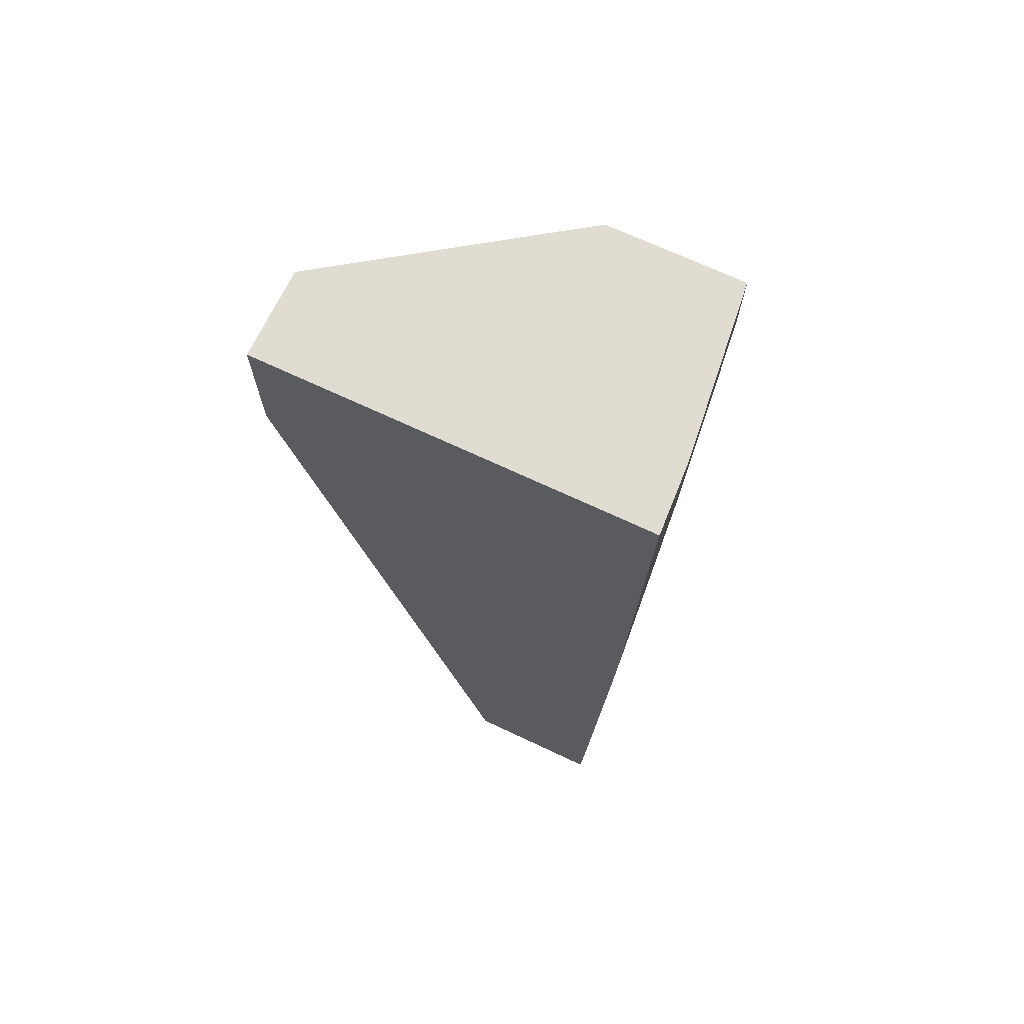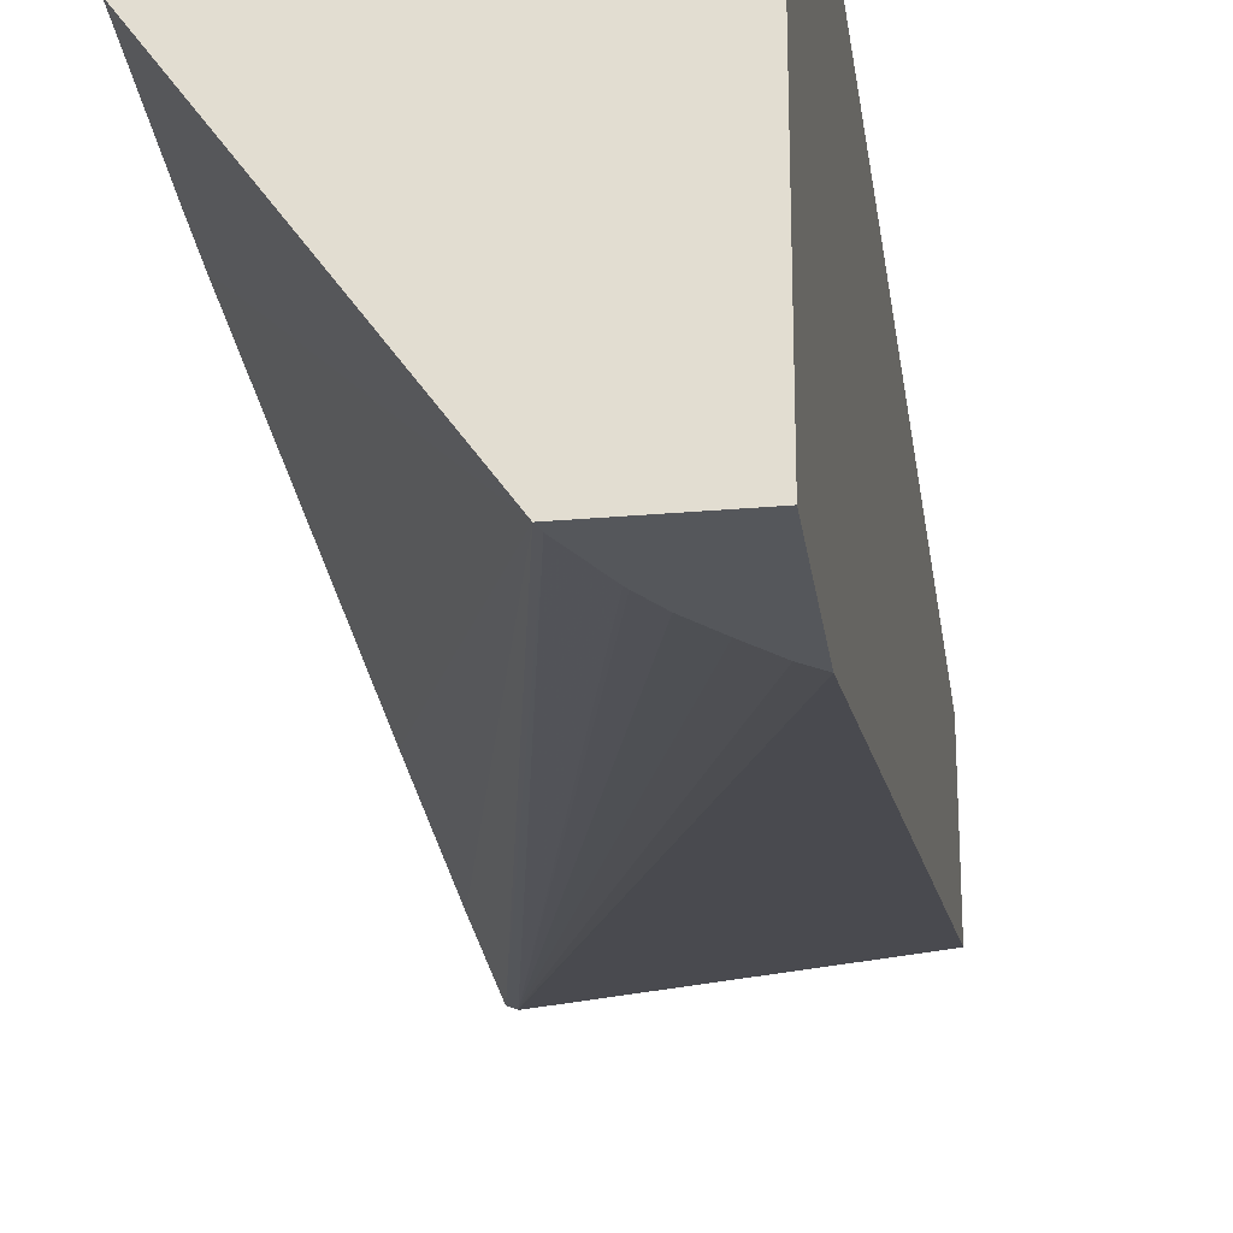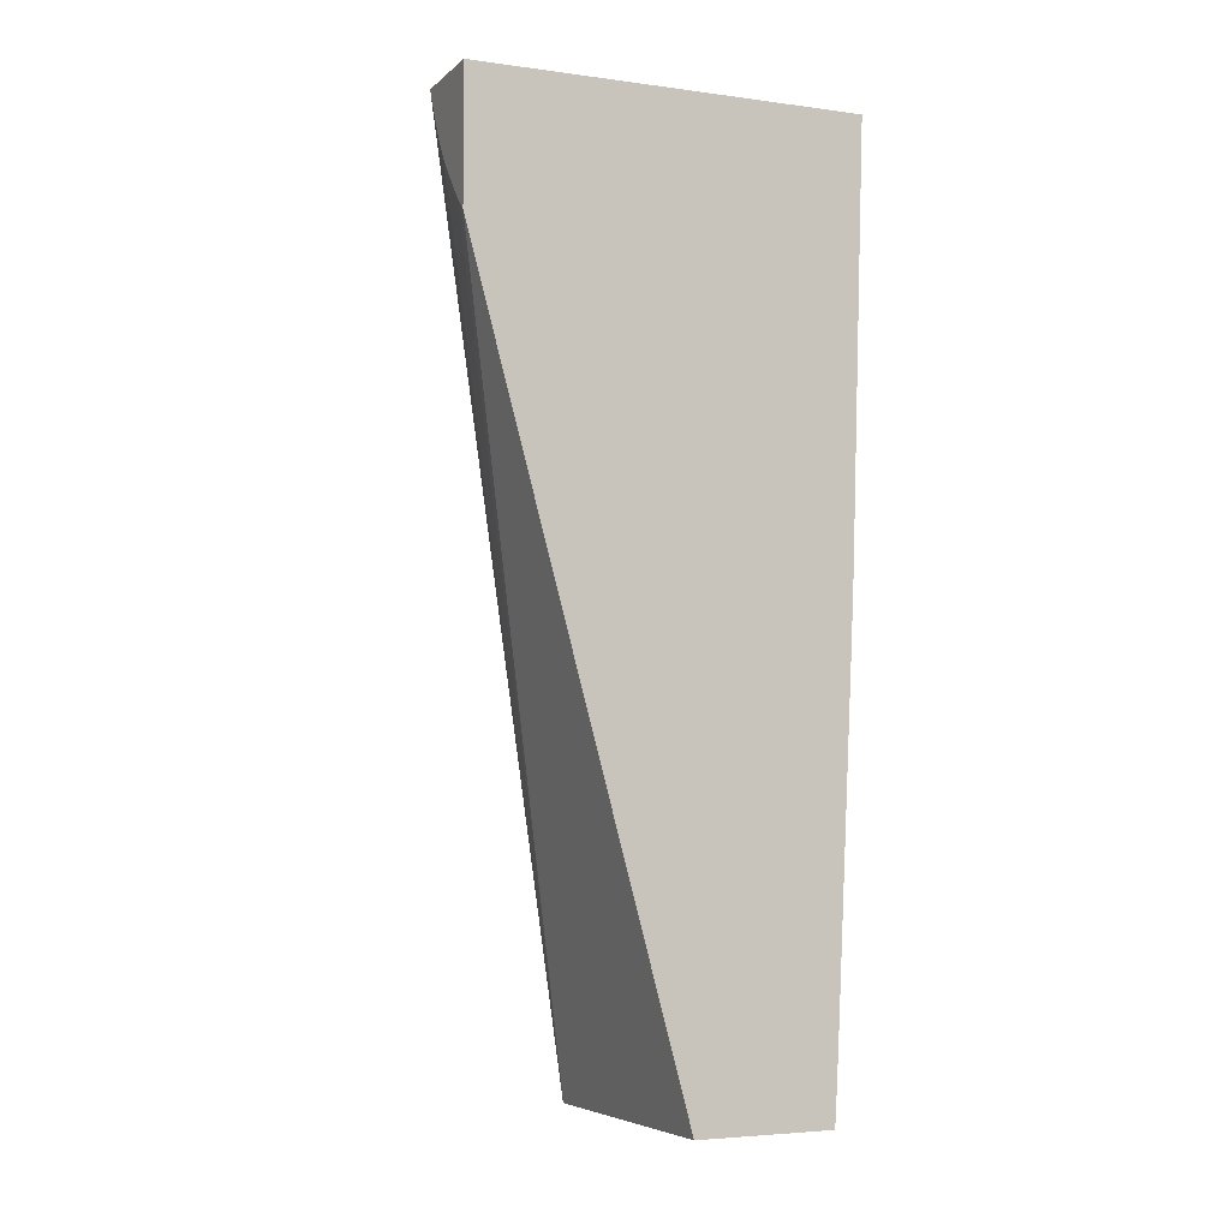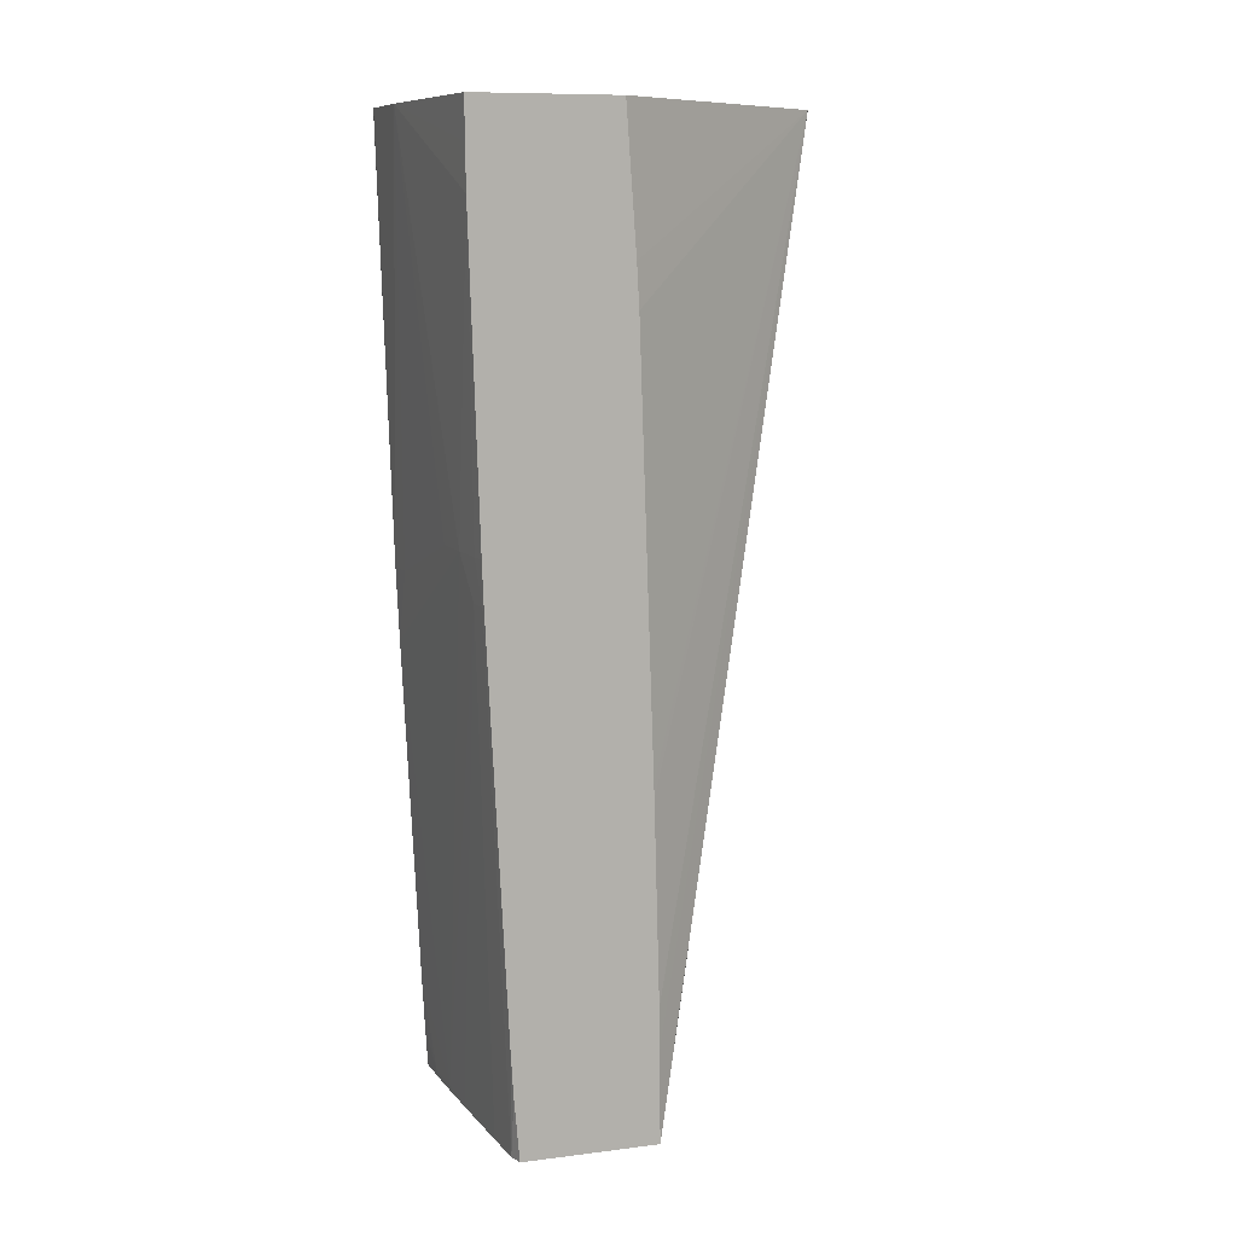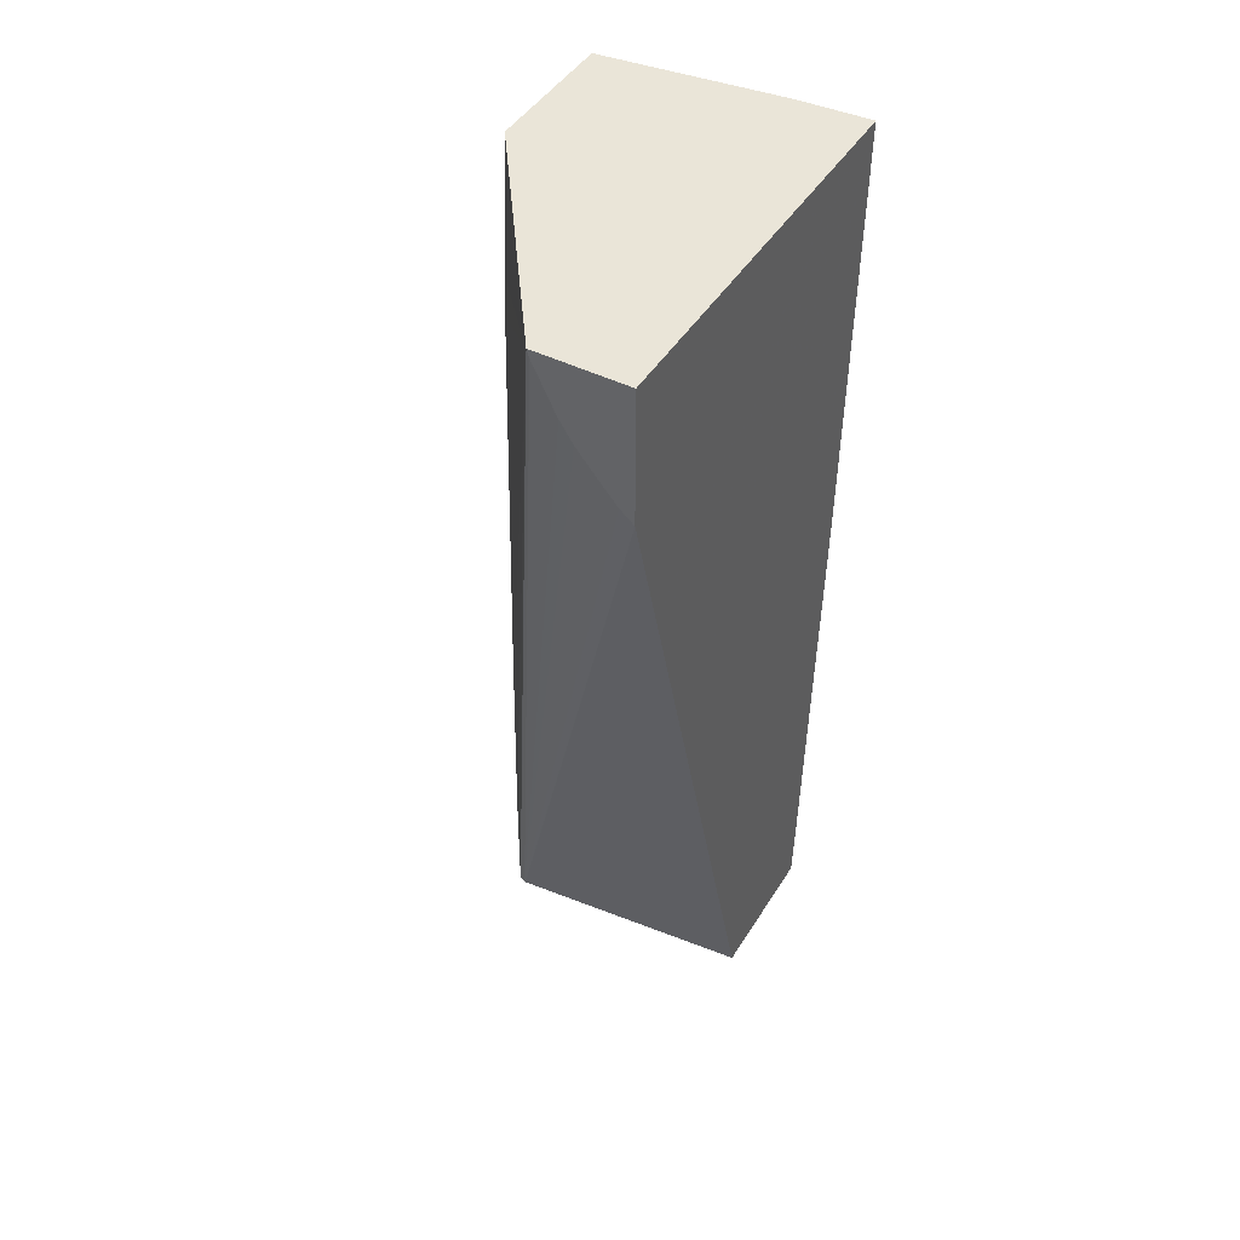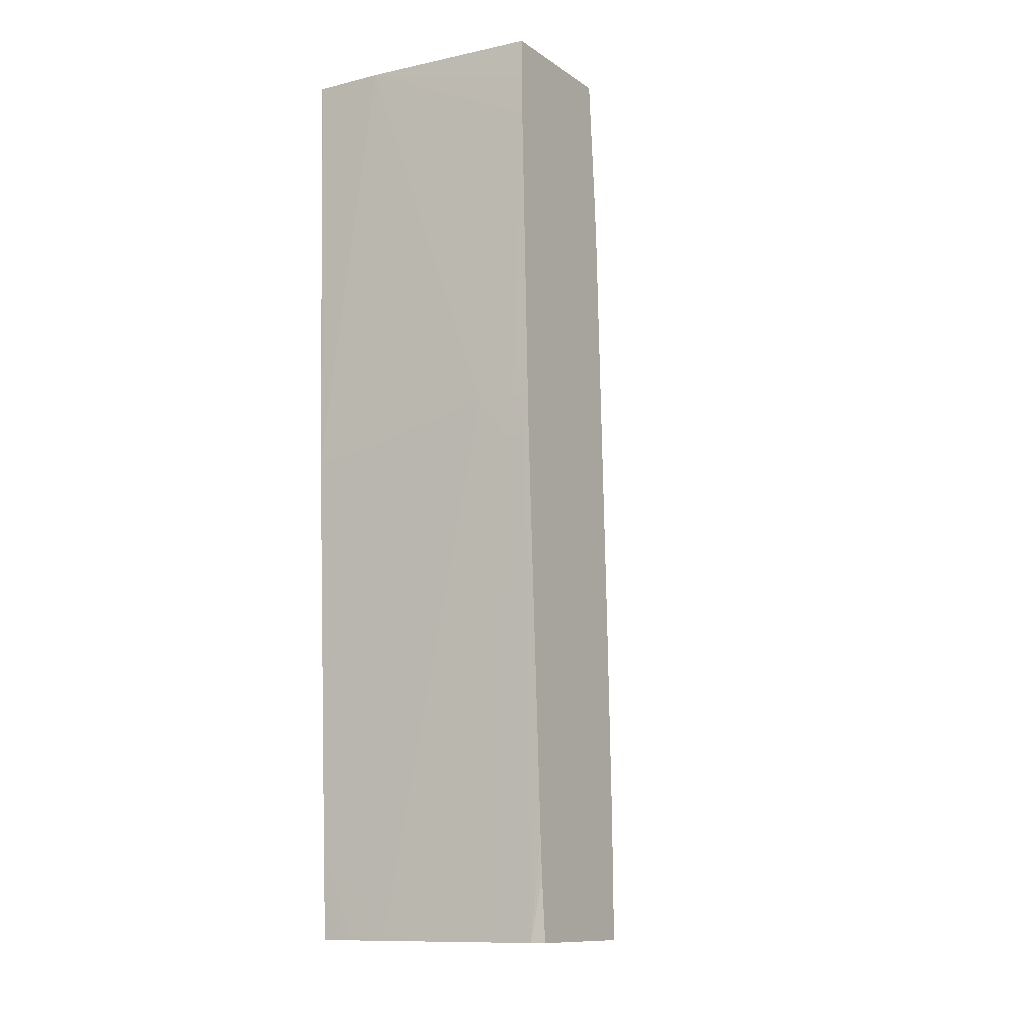
<metadata>
{"format":"obj","ext":"obj","renderer":"f3d","projection":"perspective","resolution":1024,"background":"white","views":[{"elev":69.2,"azim":-64.7,"up":"+Y"},{"elev":-26.5,"azim":-172.1,"up":"+Z"},{"elev":-4.3,"azim":-113.5,"up":"+Y"},{"elev":10.1,"azim":72.5,"up":"+Y"},{"elev":45.3,"azim":-150.1,"up":"+Y"},{"elev":-11.9,"azim":33.5,"up":"+Y"}]}
</metadata>
<code>
v -0.0009111 0.01109 0.02991
v 0.0003753 0.01109 0.02983
v -0.0009317 0.01109 0.02991
v -0.0009317 0.003376 0.02967
v 0.003624 0.009625 0.02944
v 0.003624 0.01038 0.02944
v 0.003624 0.01109 0.02945
v -0.0003752 0.003376 0.02962
v 0.001876 0.004126 0.02945
v 0.002626 0.004126 0.02938
v -0.0009317 0.01109 0.02279
v -0.0009317 0.00207 0.02962
v 0.003312 0.004126 0.0293
v 0.003624 0.004126 0.02926
v 0.003624 0.01109 0.02695
v 0.0003753 -0.005627 0.02914
v 0.003184 0.003376 0.02929
v 0.0006972 0.01109 0.02279
v -0.0009317 0.008722 0.02279
v -0.0009317 -0.004127 0.02933
v -0.0005054 -0.004127 0.02929
v 0.003559 0.003376 0.02924
v 0.003624 0.003755 0.02925
v 0.003624 0.008628 0.02677
v -0.0003752 -0.005627 0.02921
v 0.0003753 -0.005747 0.02913
v 0.001126 -0.005747 0.02906
v 0.002626 -0.005747 0.0289
v 0.0006513 0.01095 0.02279
v 0.003624 0.007878 0.02673
v 0.003624 0.0003754 0.02647
v 0.003624 0.0001281 0.02647
v 0.003624 -0.003375 0.02637
v 0.003624 -0.004127 0.02636
v 0.003624 -0.005747 0.02635
v -0.0006851 0.008933 0.02279
v 0.003499 -0.005747 0.0263
v 0.003477 -0.005747 0.0263
v -0.0009317 -0.005747 0.02672
v -0.0009317 -0.004852 0.02929
v 0.003624 0.003376 0.02924
v 0.003376 -0.005747 0.02882
v -0.0009317 -0.005057 0.02928
v -0.0003752 -0.005747 0.0292
v 0.0002665 0.01016 0.02279
v 0.003624 -0.005747 0.02874
v -0.0003346 0.009335 0.02279
v 3.85e-06 0.009747 0.02279
v 0.0002326 0.0101 0.02279
v -0.0009317 -0.005747 0.02924
v 0.003624 -0.00388 0.02888
v 0.003624 -0.00463 0.02883
v -0.0009317 -0.005686 0.02924
f 19 37 38
f 18 24 30
f 19 36 37
f 18 35 29
f 18 34 35
f 18 33 34
f 18 32 33
f 18 31 32
f 18 30 31
f 16 20 25
f 17 27 28
f 16 27 17
f 16 26 27
f 16 25 26
f 16 21 20
f 15 24 18
f 14 22 23
f 13 22 14
f 13 17 22
f 20 40 25
f 12 21 16
f 17 28 22
f 22 41 23
f 26 28 27
f 22 42 41
f 12 20 21
f 44 53 50
f 43 53 44
f 42 52 51
f 42 46 52
f 41 42 51
f 37 49 45
f 37 48 49
f 37 47 48
f 36 47 37
f 29 37 45
f 29 35 37
f 26 42 28
f 26 46 42
f 26 35 46
f 26 37 35
f 26 38 37
f 26 39 38
f 26 50 39
f 26 44 50
f 25 44 26
f 25 43 44
f 25 40 43
f 22 28 42
f 11 36 19
f 19 38 39
f 11 48 47
f 3 12 4
f 3 20 12
f 3 40 20
f 3 43 40
f 3 53 43
f 3 50 53
f 3 39 50
f 3 19 39
f 3 11 19
f 2 10 5
f 4 12 8
f 2 9 10
f 2 4 8
f 2 6 7
f 1 4 2
f 1 3 4
f 1 11 3
f 1 18 11
f 1 15 18
f 1 7 15
f 1 2 7
f 11 47 36
f 2 8 9
f 5 10 13
f 2 5 6
f 5 14 23
f 11 49 48
f 5 13 14
f 11 45 49
f 11 29 45
f 11 18 29
f 10 17 13
f 10 12 16
f 8 12 10
f 8 10 9
f 5 7 6
f 5 15 7
f 10 16 17
f 5 30 24
f 5 24 15
f 5 23 41
f 5 51 52
f 5 52 46
f 5 41 51
f 5 35 34
f 5 46 35
f 5 34 33
f 5 33 32
f 5 32 31
f 5 31 30

</code>
